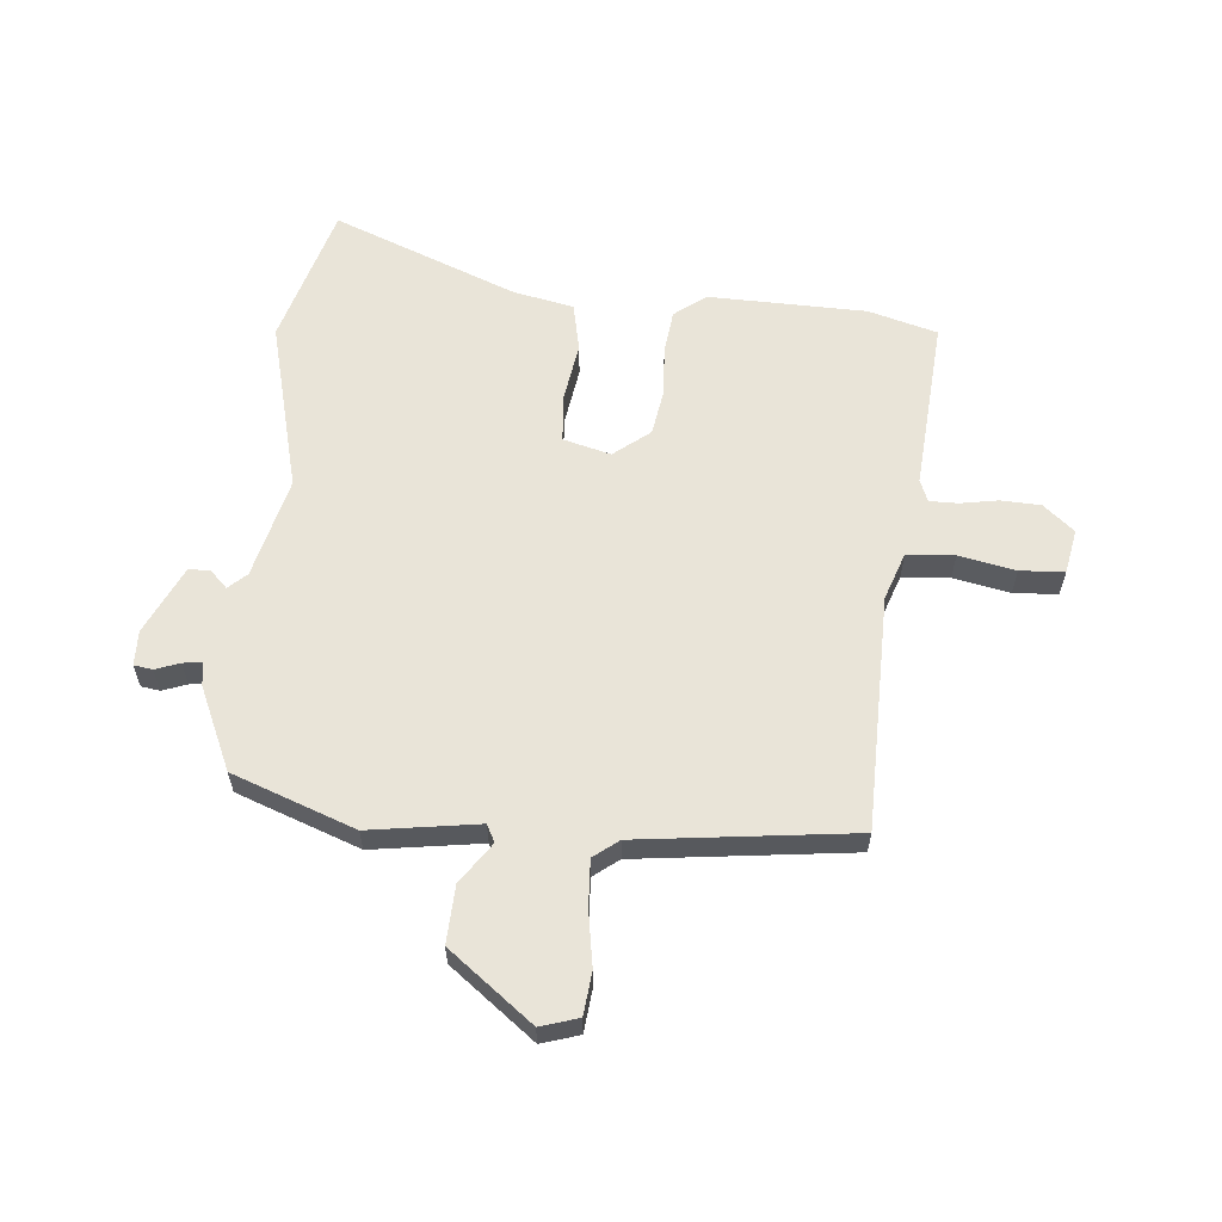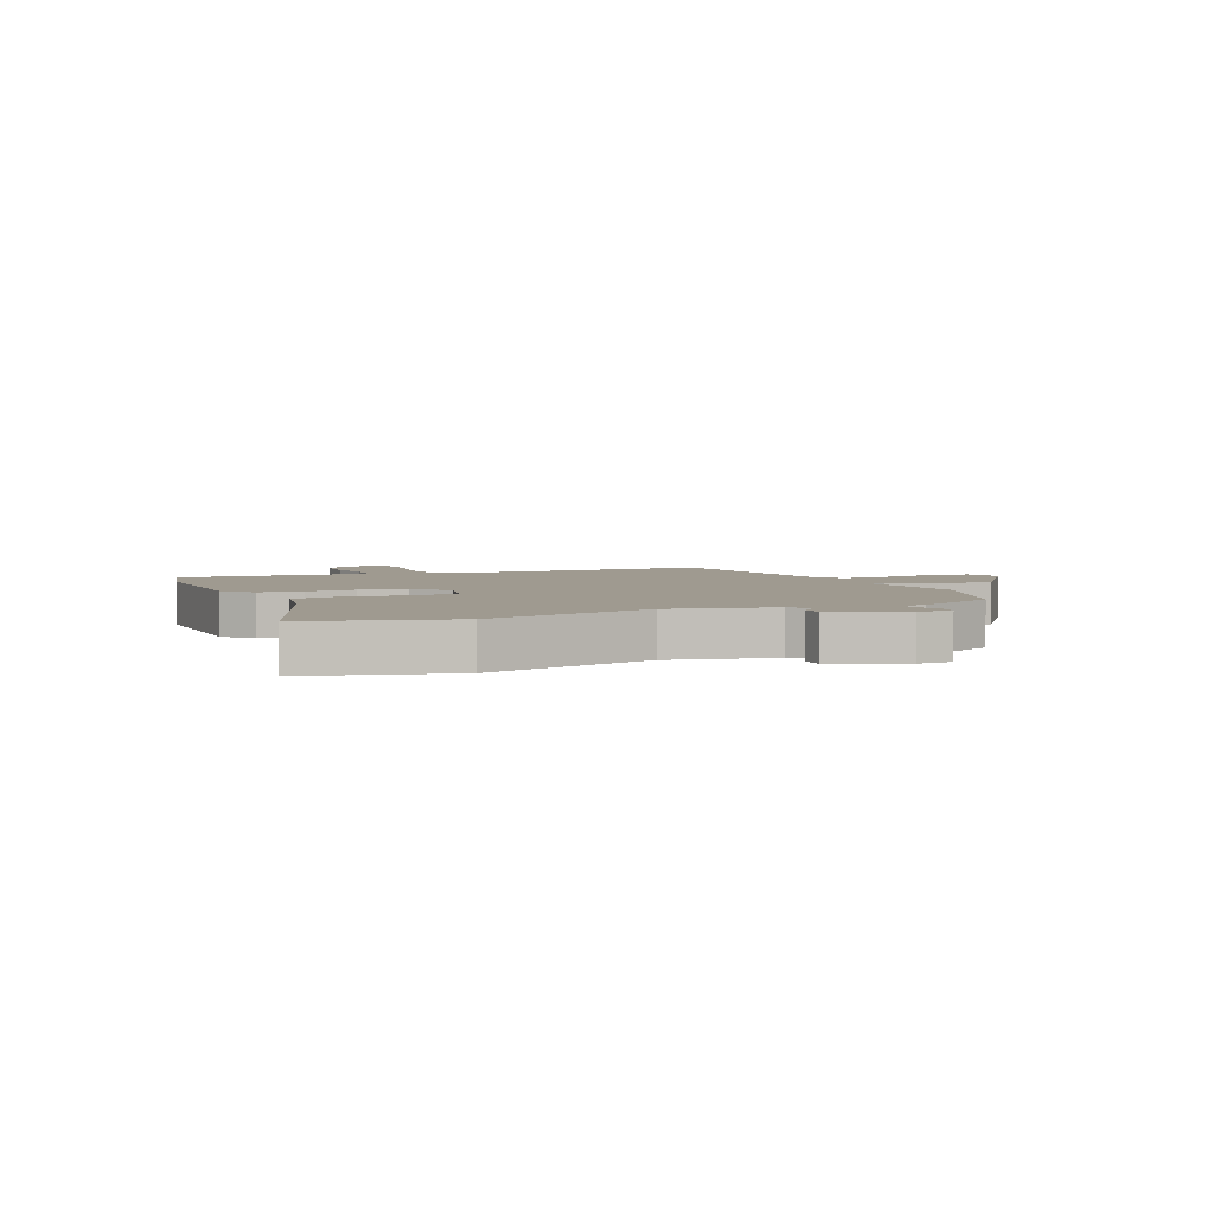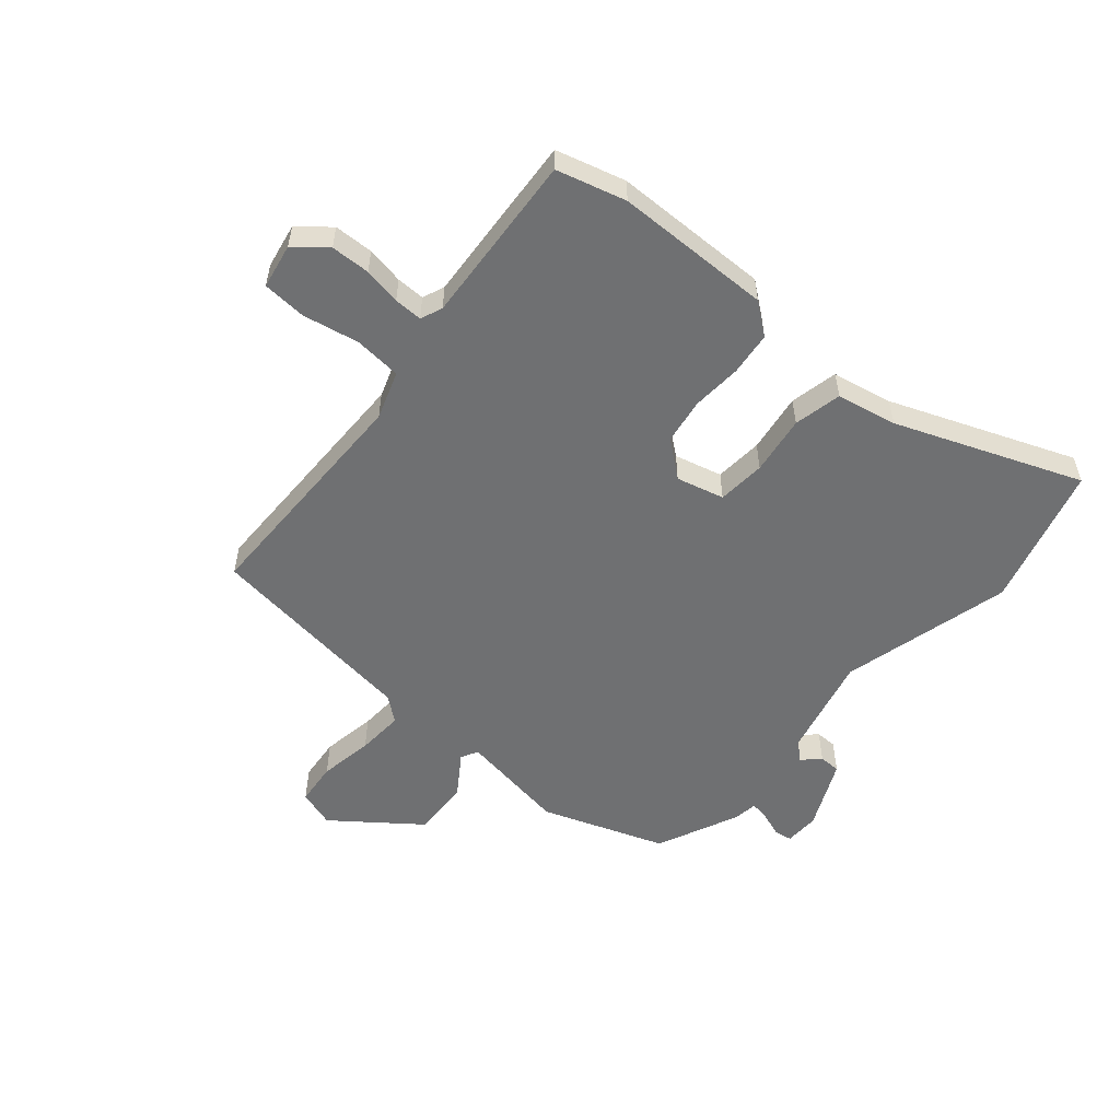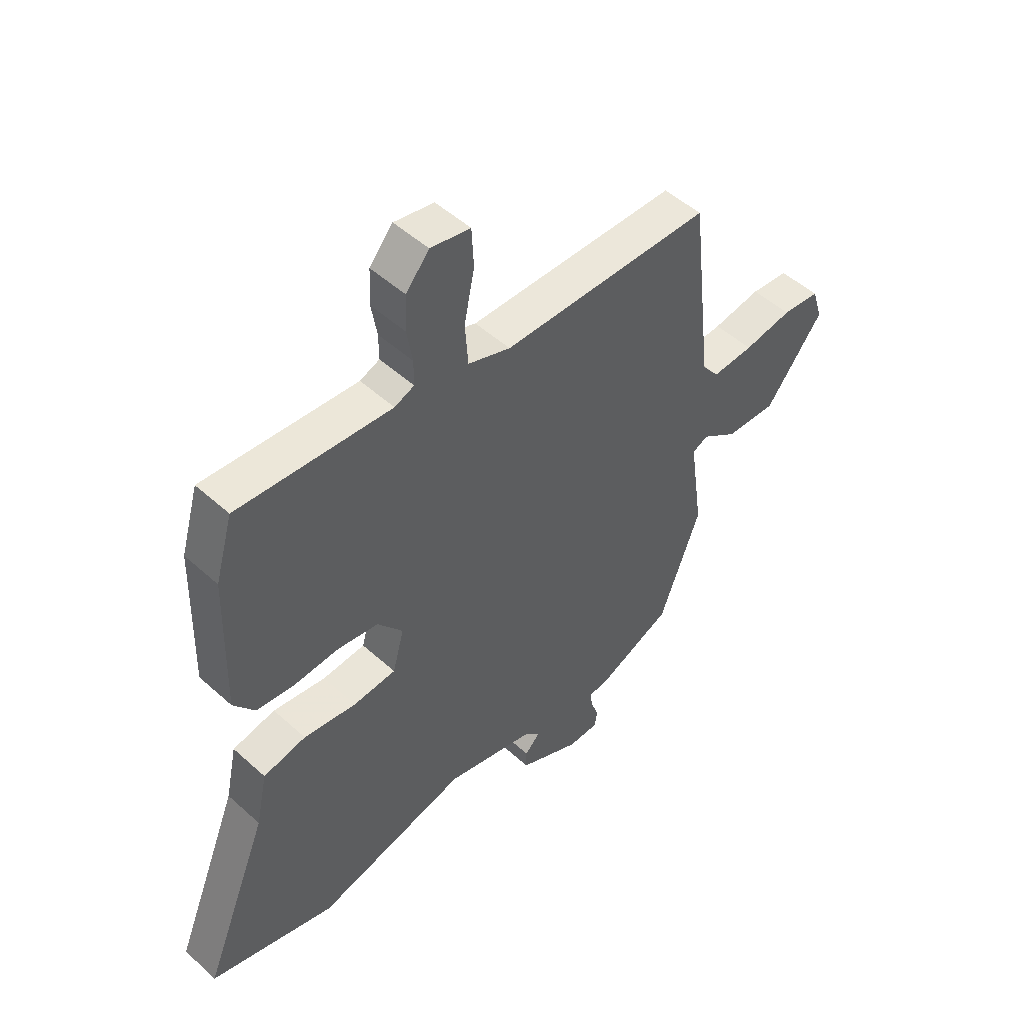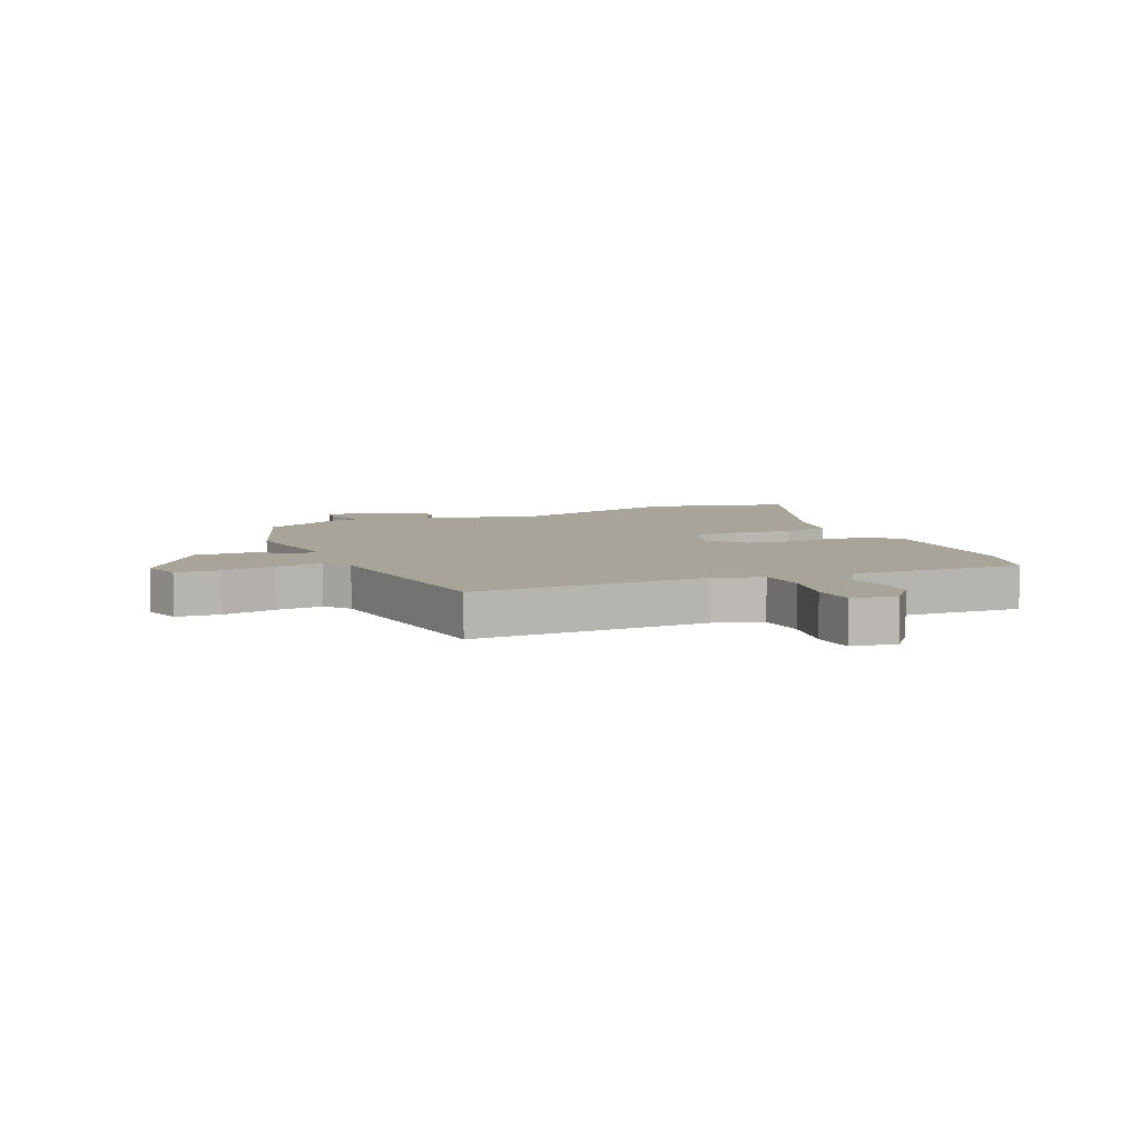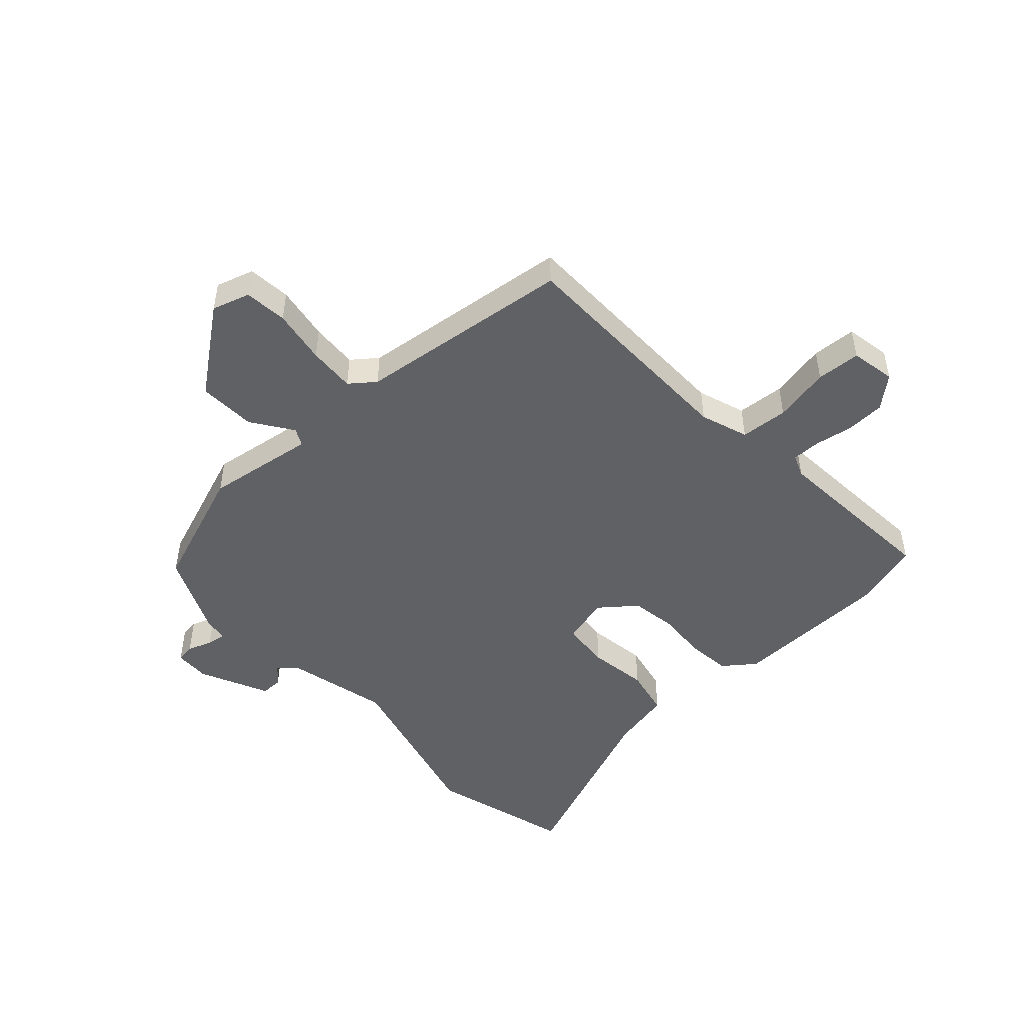
<metadata>
{"format":"obj","ext":"obj","renderer":"f3d","projection":"perspective","resolution":1024,"background":"white","views":[{"elev":60.2,"azim":-85.1,"up":"+Y"},{"elev":3.9,"azim":154.9,"up":"+Y"},{"elev":-54.8,"azim":48.9,"up":"+Y"},{"elev":50.0,"azim":134.8,"up":"+Z"},{"elev":7.2,"azim":-24.8,"up":"+Y"},{"elev":-48.7,"azim":-47.8,"up":"+Y"}]}
</metadata>
<code>
v -0.429 0.07 -0.481
v -0.508 0.07 -0.27
v -0.481 0.07 -0.082
v -0.511 0.07 -0.067
v -0.581 0.07 -0.116
v -0.68 0.07 -0.121
v -0.792 0.07 0.023
v -0.772 0.07 0.088
v -0.698 0.07 0.096
v -0.604 0.07 0.081
v -0.523 0.07 0.077
v -0.49 0.07 0.12
v -0.447 0.07 0.49
v -0.041 0.07 0.497
v 0.041 0.07 0.526
v 0.047 0.07 0.608
v 0.027 0.07 0.705
v 0.031 0.07 0.781
v 0.108 0.07 0.796
v 0.153 0.07 0.743
v 0.156 0.07 0.675
v 0.145 0.07 0.61
v 0.145 0.07 0.561
v 0.183 0.07 0.546
v 0.48 0.07 0.57
v 0.514 0.07 0.451
v 0.521 0.07 0.18
v 0.48 0.07 0.126
v 0.405 0.07 0.117
v 0.319 0.07 0.122
v 0.24 0.07 0.109
v 0.191 0.07 0.047
v 0.213 0.07 -0.035
v 0.296 0.07 -0.041
v 0.398 0.07 -0.025
v 0.481 0.07 -0.042
v 0.503 0.07 -0.146
v 0.63 0.07 -0.462
v 0.387 0.07 -0.533
v 0.092 0.07 -0.46
v -0.083 0.07 -0.504
v -0.111 0.07 -0.535
v -0.082 0.07 -0.564
v -0.082 0.07 -0.601
v -0.2 0.07 -0.657
v -0.26 0.07 -0.656
v -0.265 0.07 -0.624
v -0.25 0.07 -0.582
v -0.245 0.07 -0.549
v -0.286 0.07 -0.544
v -0.429 0 -0.481
v -0.508 0 -0.27
v -0.481 0 -0.082
v -0.511 0 -0.067
v -0.581 0 -0.116
v -0.68 0 -0.121
v -0.792 0 0.023
v -0.772 0 0.088
v -0.698 0 0.096
v -0.604 0 0.081
v -0.523 0 0.077
v -0.49 0 0.12
v -0.447 0 0.49
v -0.041 0 0.497
v 0.041 0 0.526
v 0.047 0 0.608
v 0.027 0 0.705
v 0.031 0 0.781
v 0.108 0 0.796
v 0.153 0 0.743
v 0.156 0 0.675
v 0.145 0 0.61
v 0.145 0 0.561
v 0.183 0 0.546
v 0.48 0 0.57
v 0.514 0 0.451
v 0.521 0 0.18
v 0.48 0 0.126
v 0.405 0 0.117
v 0.319 0 0.122
v 0.24 0 0.109
v 0.191 0 0.047
v 0.213 0 -0.035
v 0.296 0 -0.041
v 0.398 0 -0.025
v 0.481 0 -0.042
v 0.503 0 -0.146
v 0.63 0 -0.462
v 0.387 0 -0.533
v 0.092 0 -0.46
v -0.083 0 -0.504
v -0.111 0 -0.535
v -0.082 0 -0.564
v -0.082 0 -0.601
v -0.2 0 -0.657
v -0.26 0 -0.656
v -0.265 0 -0.624
v -0.25 0 -0.582
v -0.245 0 -0.549
v -0.286 0 -0.544
f 49 50 1 2
f 45 46 47 48
f 45 48 49
f 42 43 44 45
f 42 45 49
f 41 42 49 2
f 37 38 39 40
f 34 35 36 37
f 33 34 37 40
f 32 33 40 41
f 27 28 29 30
f 27 30 31
f 24 25 26 27
f 23 24 27 31
f 19 20 21 22
f 19 22 23
f 16 17 18 19
f 15 16 19 23
f 14 15 23 31
f 12 13 14 31
f 7 8 9 10
f 7 10 11
f 4 5 6 7
f 4 7 11
f 3 4 11 12
f 32 41 2 3
f 3 12 31 32
f 52 51 100 99
f 98 97 96 95
f 99 98 95
f 95 94 93 92
f 99 95 92
f 52 99 92 91
f 90 89 88 87
f 87 86 85 84
f 90 87 84 83
f 91 90 83 82
f 80 79 78 77
f 81 80 77
f 77 76 75 74
f 81 77 74 73
f 72 71 70 69
f 73 72 69
f 69 68 67 66
f 73 69 66 65
f 81 73 65 64
f 81 64 63 62
f 60 59 58 57
f 61 60 57
f 57 56 55 54
f 61 57 54
f 62 61 54 53
f 53 52 91 82
f 82 81 62 53
f 1 51 52 2
f 2 52 53 3
f 3 53 54 4
f 4 54 55 5
f 5 55 56 6
f 6 56 57 7
f 7 57 58 8
f 8 58 59 9
f 9 59 60 10
f 10 60 61 11
f 11 61 62 12
f 12 62 63 13
f 13 63 64 14
f 14 64 65 15
f 15 65 66 16
f 16 66 67 17
f 17 67 68 18
f 18 68 69 19
f 19 69 70 20
f 20 70 71 21
f 21 71 72 22
f 22 72 73 23
f 23 73 74 24
f 24 74 75 25
f 25 75 76 26
f 26 76 77 27
f 27 77 78 28
f 28 78 79 29
f 29 79 80 30
f 30 80 81 31
f 31 81 82 32
f 32 82 83 33
f 33 83 84 34
f 34 84 85 35
f 35 85 86 36
f 36 86 87 37
f 37 87 88 38
f 38 88 89 39
f 39 89 90 40
f 40 90 91 41
f 41 91 92 42
f 42 92 93 43
f 43 93 94 44
f 44 94 95 45
f 45 95 96 46
f 46 96 97 47
f 47 97 98 48
f 48 98 99 49
f 49 99 100 50
f 50 100 51 1

</code>
